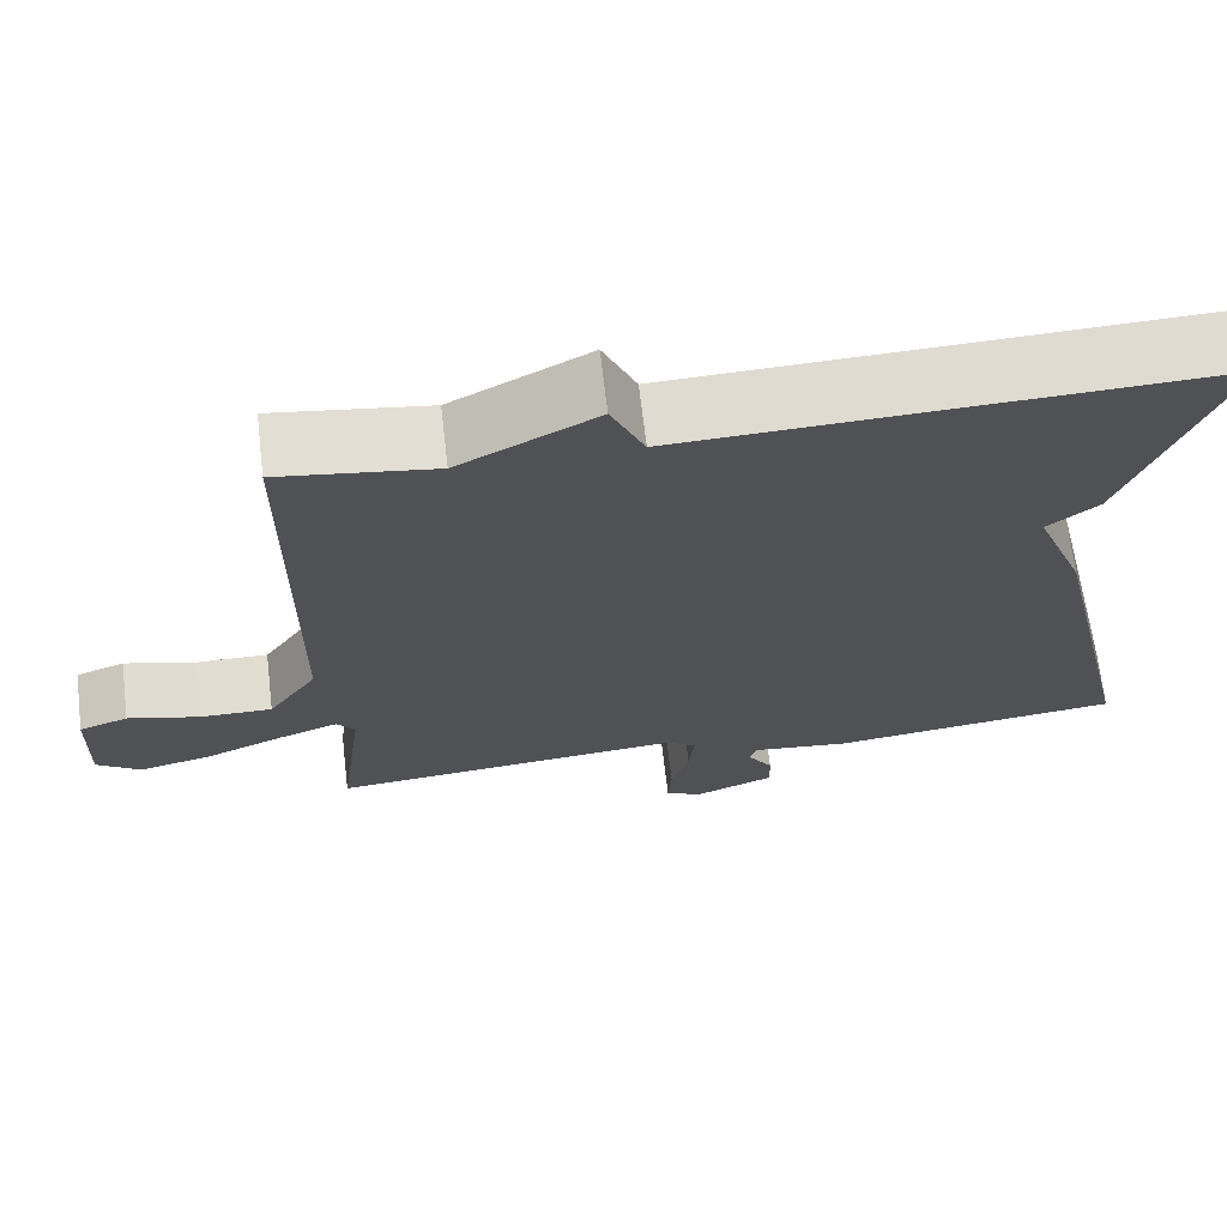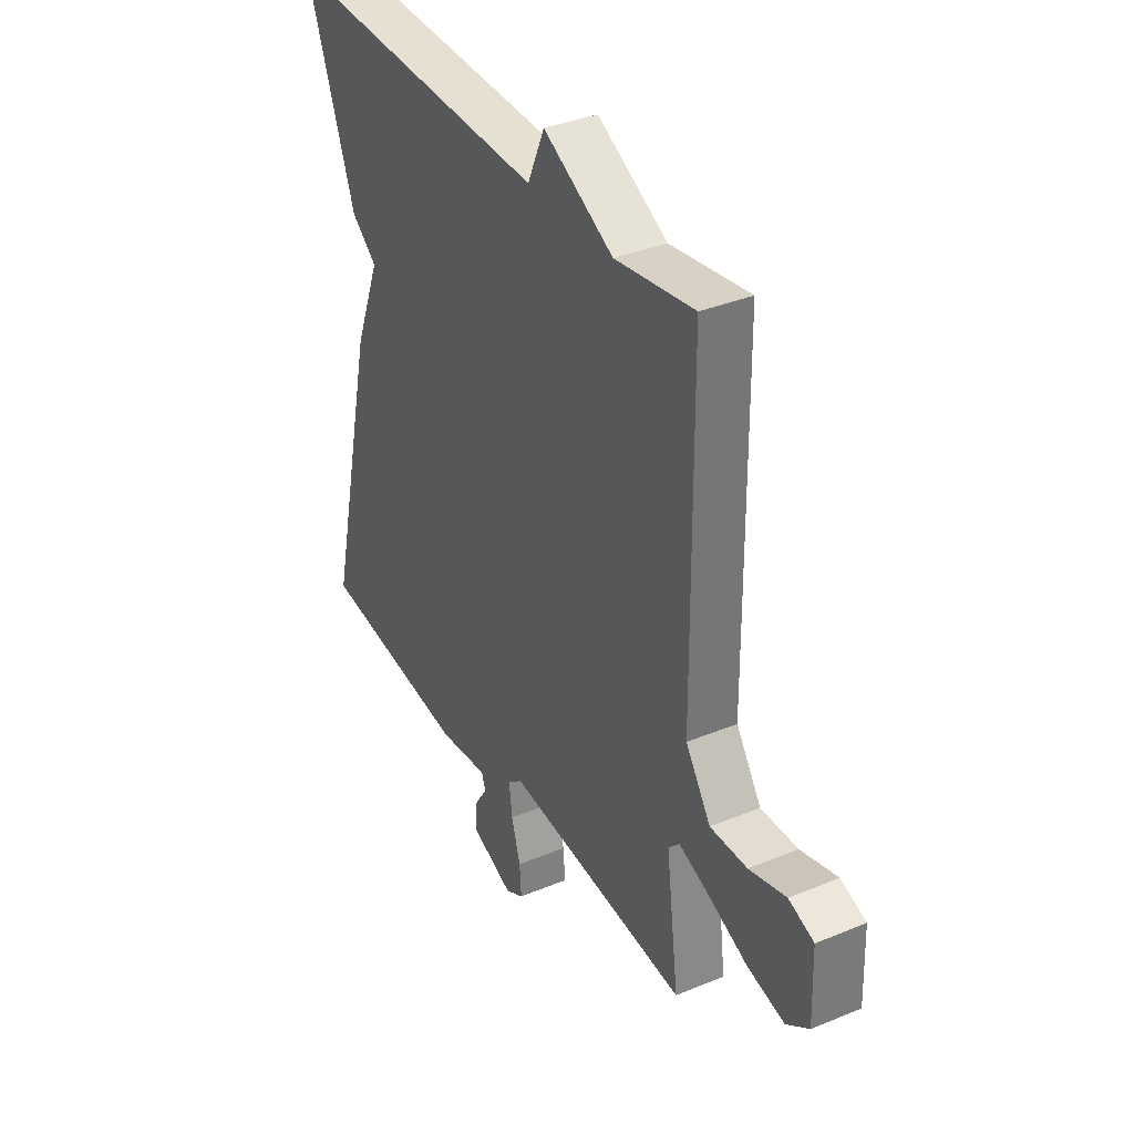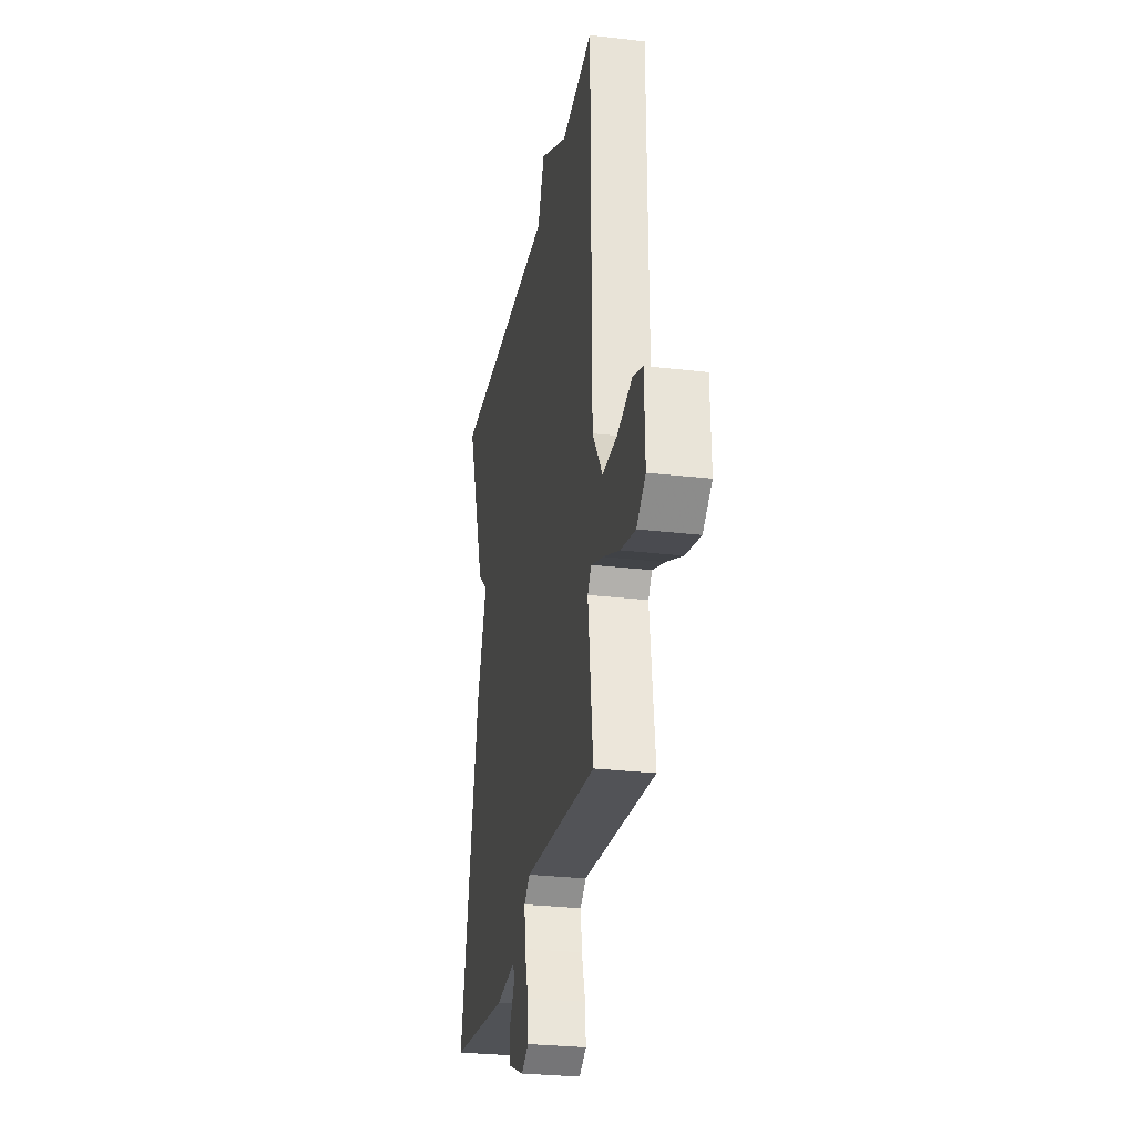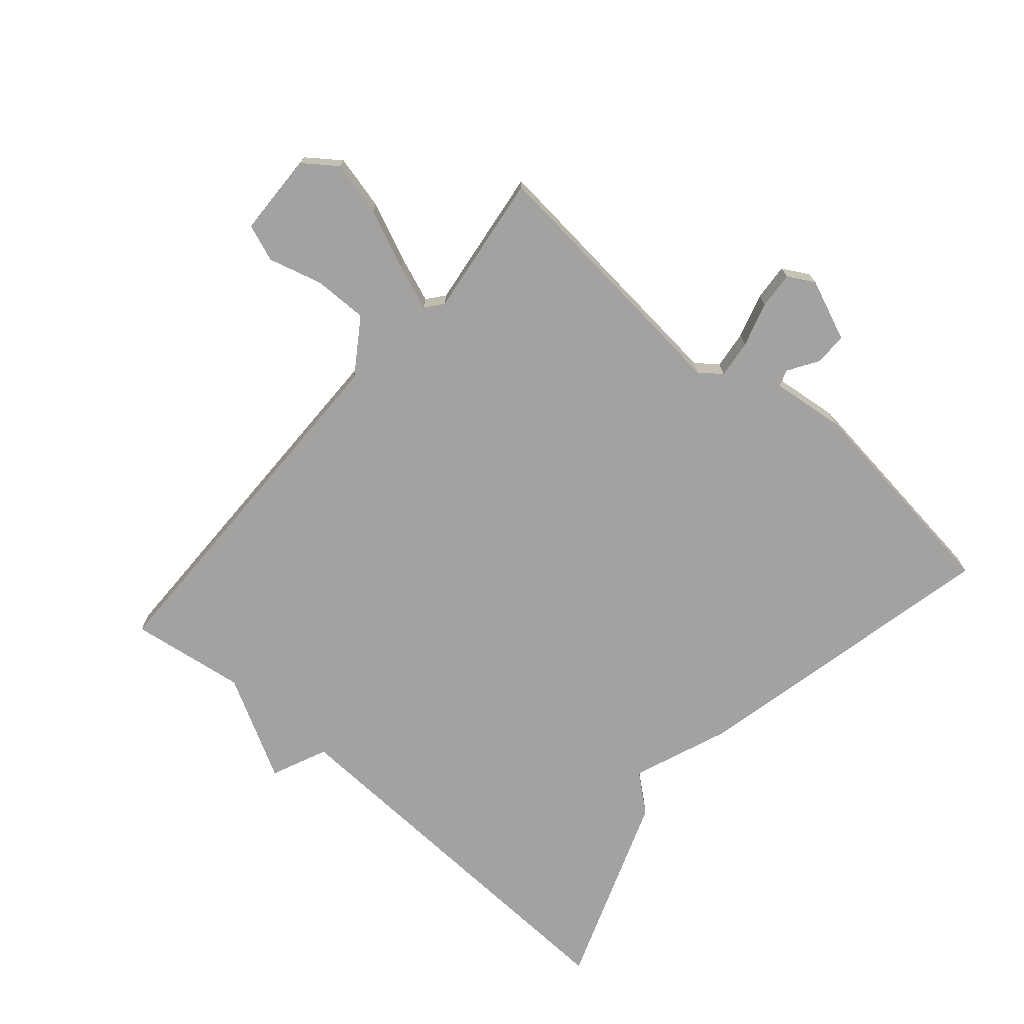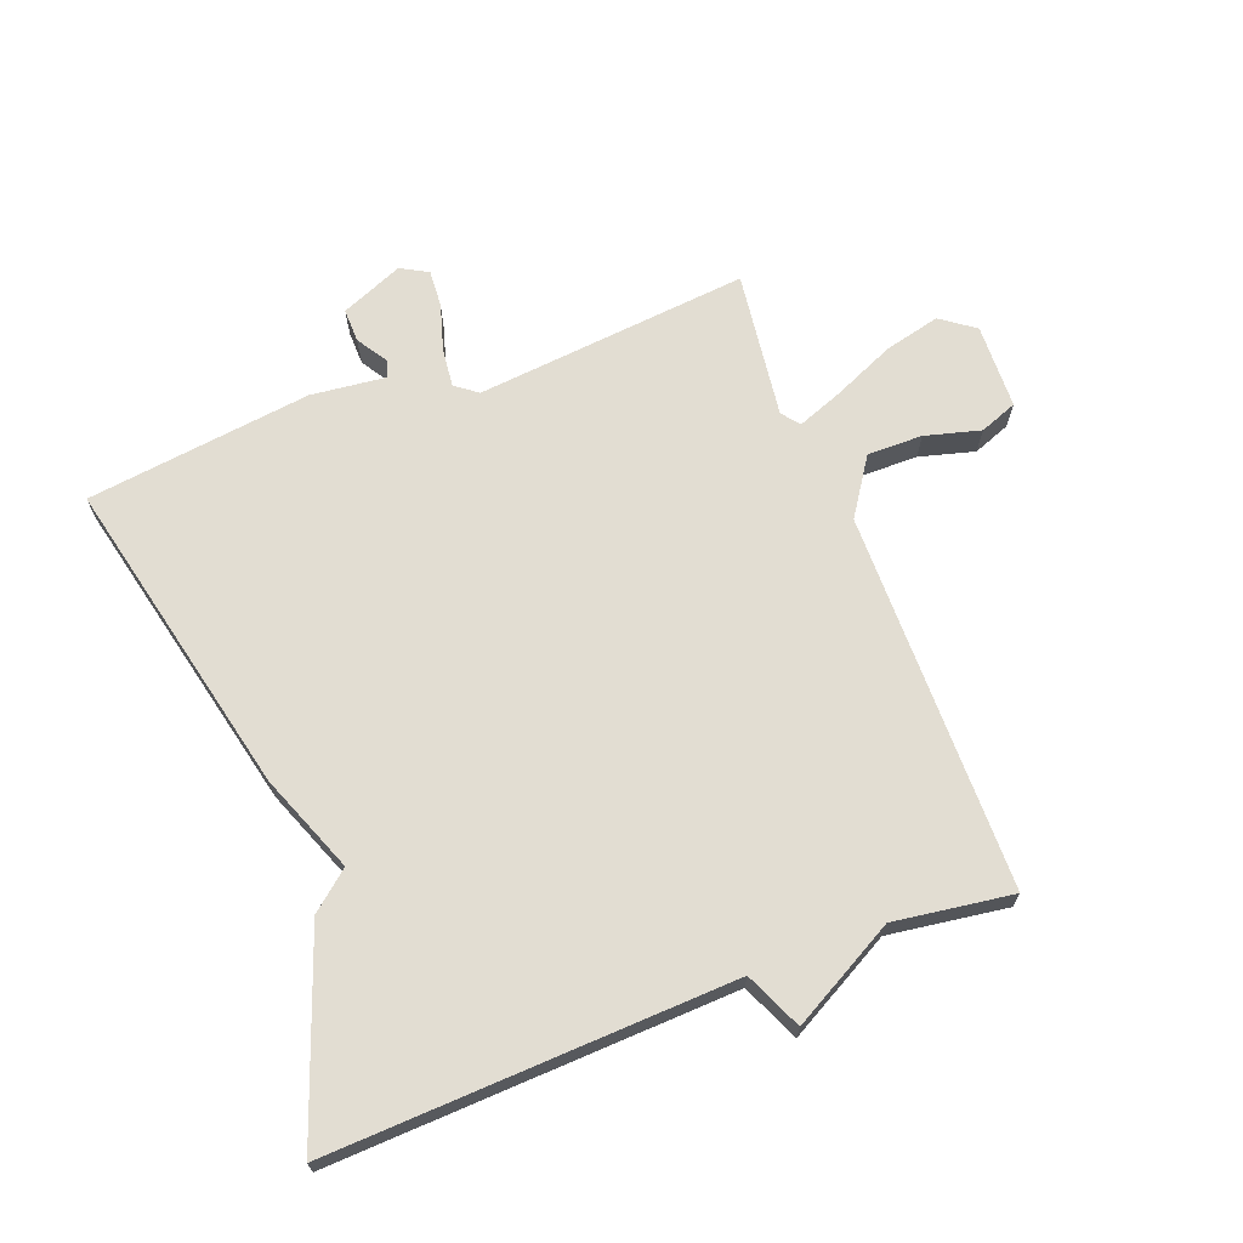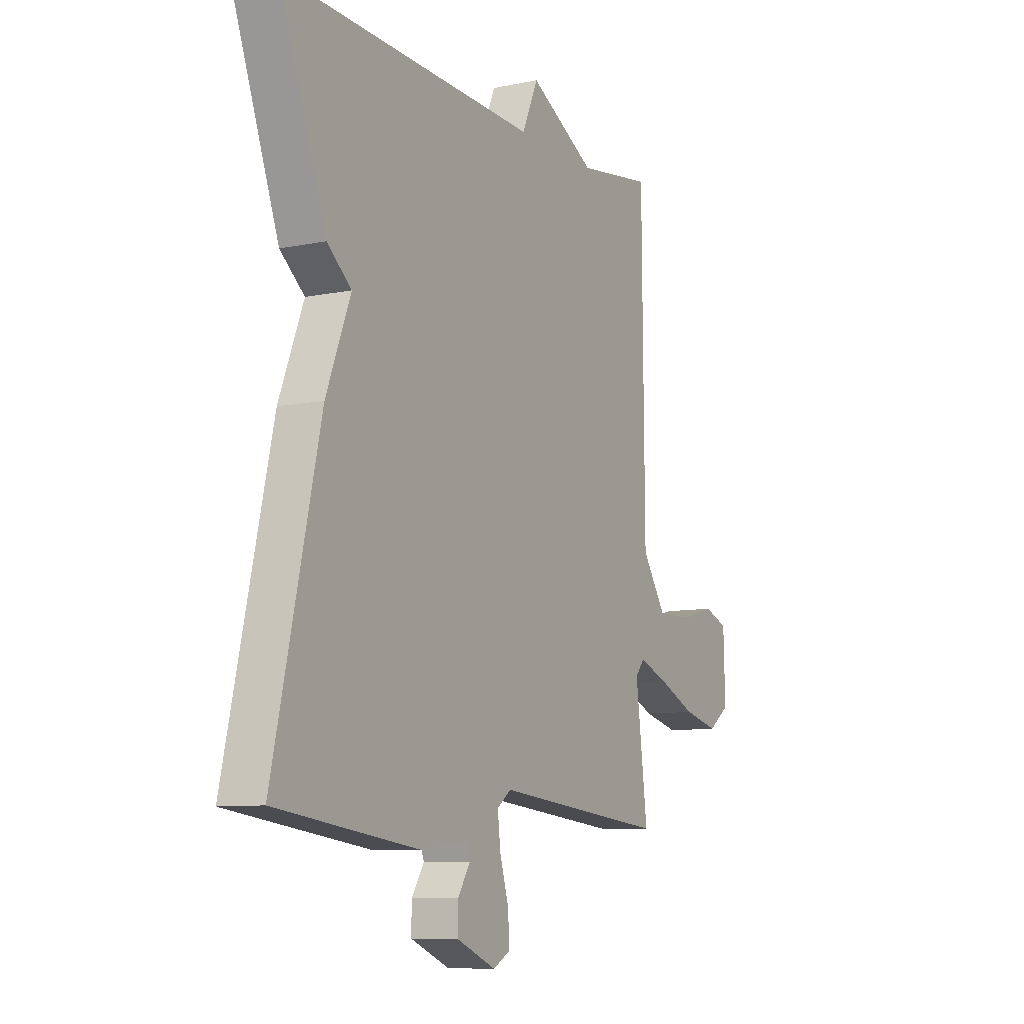
<metadata>
{"format":"obj","ext":"obj","renderer":"f3d","projection":"perspective","resolution":1024,"background":"white","views":[{"elev":68.8,"azim":173.3,"up":"+Z"},{"elev":35.8,"azim":61.4,"up":"+Z"},{"elev":-27.9,"azim":79.8,"up":"+Z"},{"elev":-72.7,"azim":139.3,"up":"+Y"},{"elev":68.2,"azim":-20.9,"up":"+Y"},{"elev":-9.0,"azim":-61.1,"up":"+Z"}]}
</metadata>
<code>
v -0.5 0.07 0.5
v 0.118 0.07 0.474
v 0.157 0.07 0.562
v 0.318 0.07 0.474
v 0.5 0.07 0.5
v 0.505 0.07 -0.082
v 0.563 0.07 -0.169
v 0.648 0.07 -0.168
v 0.733 0.07 -0.145
v 0.791 0.07 -0.167
v 0.795 0.07 -0.298
v 0.743 0.07 -0.336
v 0.657 0.07 -0.315
v 0.564 0.07 -0.274
v 0.493 0.07 -0.247
v 0.471 0.07 -0.274
v 0.5 0.07 -0.5
v 0.079 0.07 -0.459
v 0.045 0.07 -0.485
v 0.052 0.07 -0.545
v 0.073 0.07 -0.615
v 0.077 0.07 -0.673
v 0.035 0.07 -0.696
v -0.061 0.07 -0.656
v -0.06 0.07 -0.604
v -0.03 0.07 -0.557
v -0.039 0.07 -0.531
v -0.154 0.07 -0.544
v -0.5 0.07 -0.5
v -0.388 0.07 -0.007
v -0.329 0.07 0.144
v -0.388 0.07 0.193
v -0.5 0 0.5
v 0.118 0 0.474
v 0.157 0 0.562
v 0.318 0 0.474
v 0.5 0 0.5
v 0.505 0 -0.082
v 0.563 0 -0.169
v 0.648 0 -0.168
v 0.733 0 -0.145
v 0.791 0 -0.167
v 0.795 0 -0.298
v 0.743 0 -0.336
v 0.657 0 -0.315
v 0.564 0 -0.274
v 0.493 0 -0.247
v 0.471 0 -0.274
v 0.5 0 -0.5
v 0.079 0 -0.459
v 0.045 0 -0.485
v 0.052 0 -0.545
v 0.073 0 -0.615
v 0.077 0 -0.673
v 0.035 0 -0.696
v -0.061 0 -0.656
v -0.06 0 -0.604
v -0.03 0 -0.557
v -0.039 0 -0.531
v -0.154 0 -0.544
v -0.5 0 -0.5
v -0.388 0 -0.007
v -0.329 0 0.144
v -0.388 0 0.193
f 31 32 1 2
f 30 31 2
f 29 30 2
f 28 29 2
f 27 28 2
f 2 3 4
f 27 2 4
f 26 27 4
f 24 25 26
f 23 24 26
f 22 23 26
f 21 22 26
f 20 21 26
f 19 20 26
f 19 26 4 5
f 18 19 5 6
f 16 17 18
f 15 16 18 6
f 14 15 6 7
f 12 13 14
f 11 12 14
f 10 11 14
f 9 10 14
f 8 9 14
f 7 8 14
f 34 33 64 63
f 34 63 62
f 34 62 61
f 34 61 60
f 34 60 59
f 36 35 34
f 36 34 59
f 36 59 58
f 58 57 56
f 58 56 55
f 58 55 54
f 58 54 53
f 58 53 52
f 58 52 51
f 37 36 58 51
f 38 37 51 50
f 50 49 48
f 38 50 48 47
f 39 38 47 46
f 46 45 44
f 46 44 43
f 46 43 42
f 46 42 41
f 46 41 40
f 46 40 39
f 1 33 34 2
f 2 34 35 3
f 3 35 36 4
f 4 36 37 5
f 5 37 38 6
f 6 38 39 7
f 7 39 40 8
f 8 40 41 9
f 9 41 42 10
f 10 42 43 11
f 11 43 44 12
f 12 44 45 13
f 13 45 46 14
f 14 46 47 15
f 15 47 48 16
f 16 48 49 17
f 17 49 50 18
f 18 50 51 19
f 19 51 52 20
f 20 52 53 21
f 21 53 54 22
f 22 54 55 23
f 23 55 56 24
f 24 56 57 25
f 25 57 58 26
f 26 58 59 27
f 27 59 60 28
f 28 60 61 29
f 29 61 62 30
f 30 62 63 31
f 31 63 64 32
f 32 64 33 1

</code>
